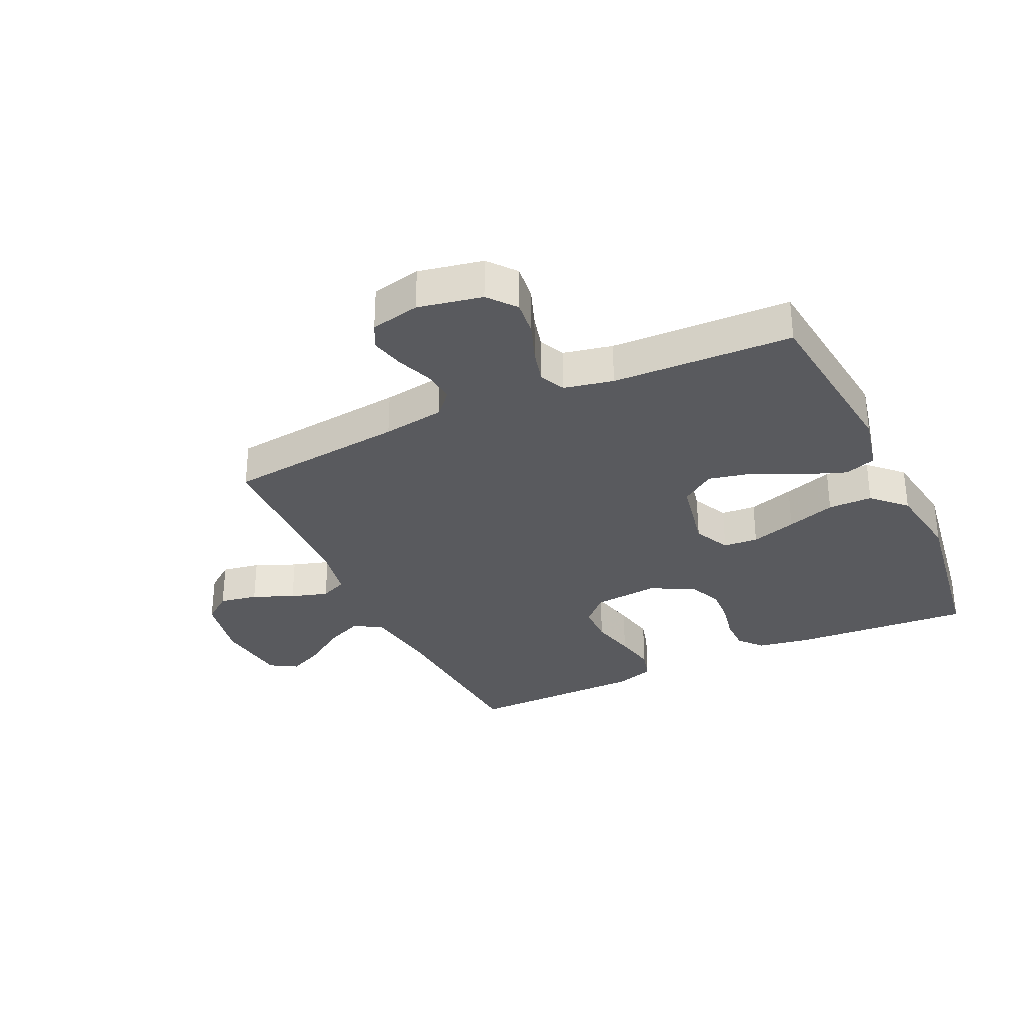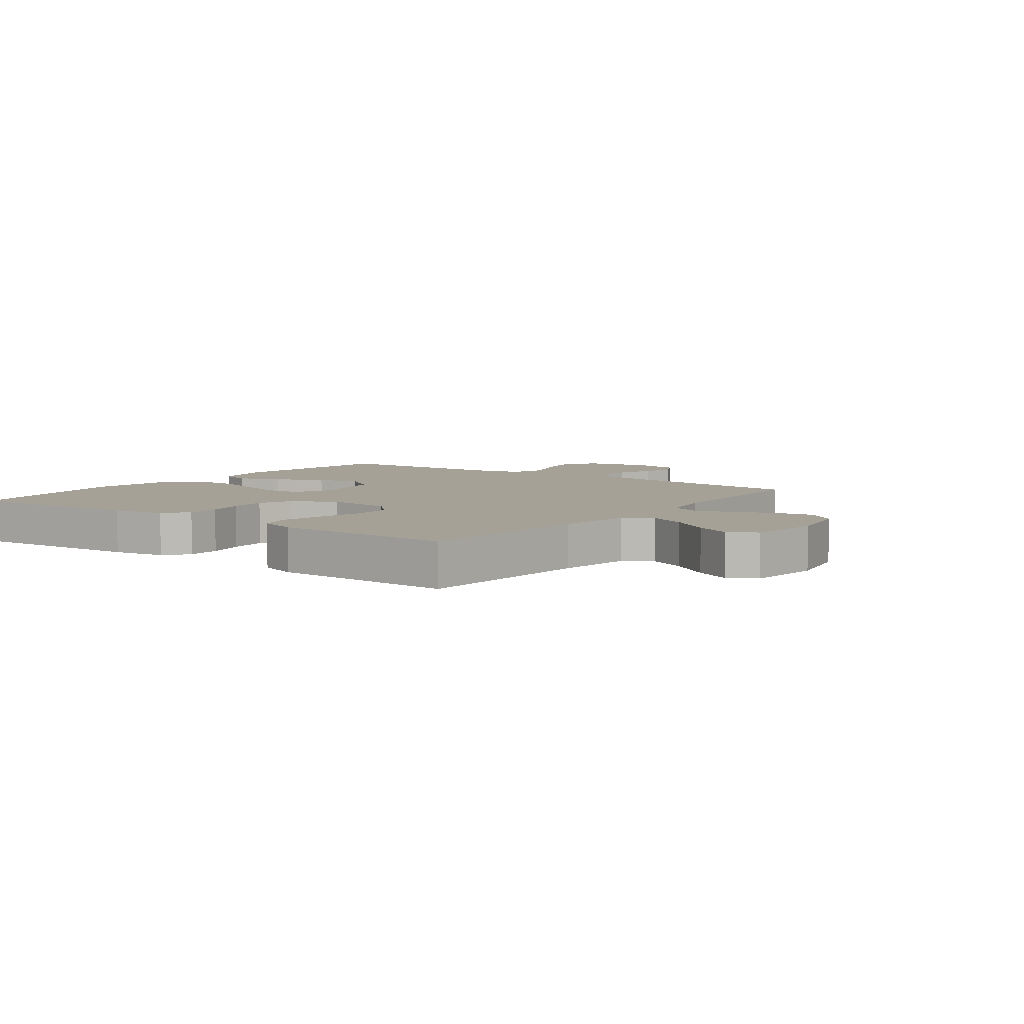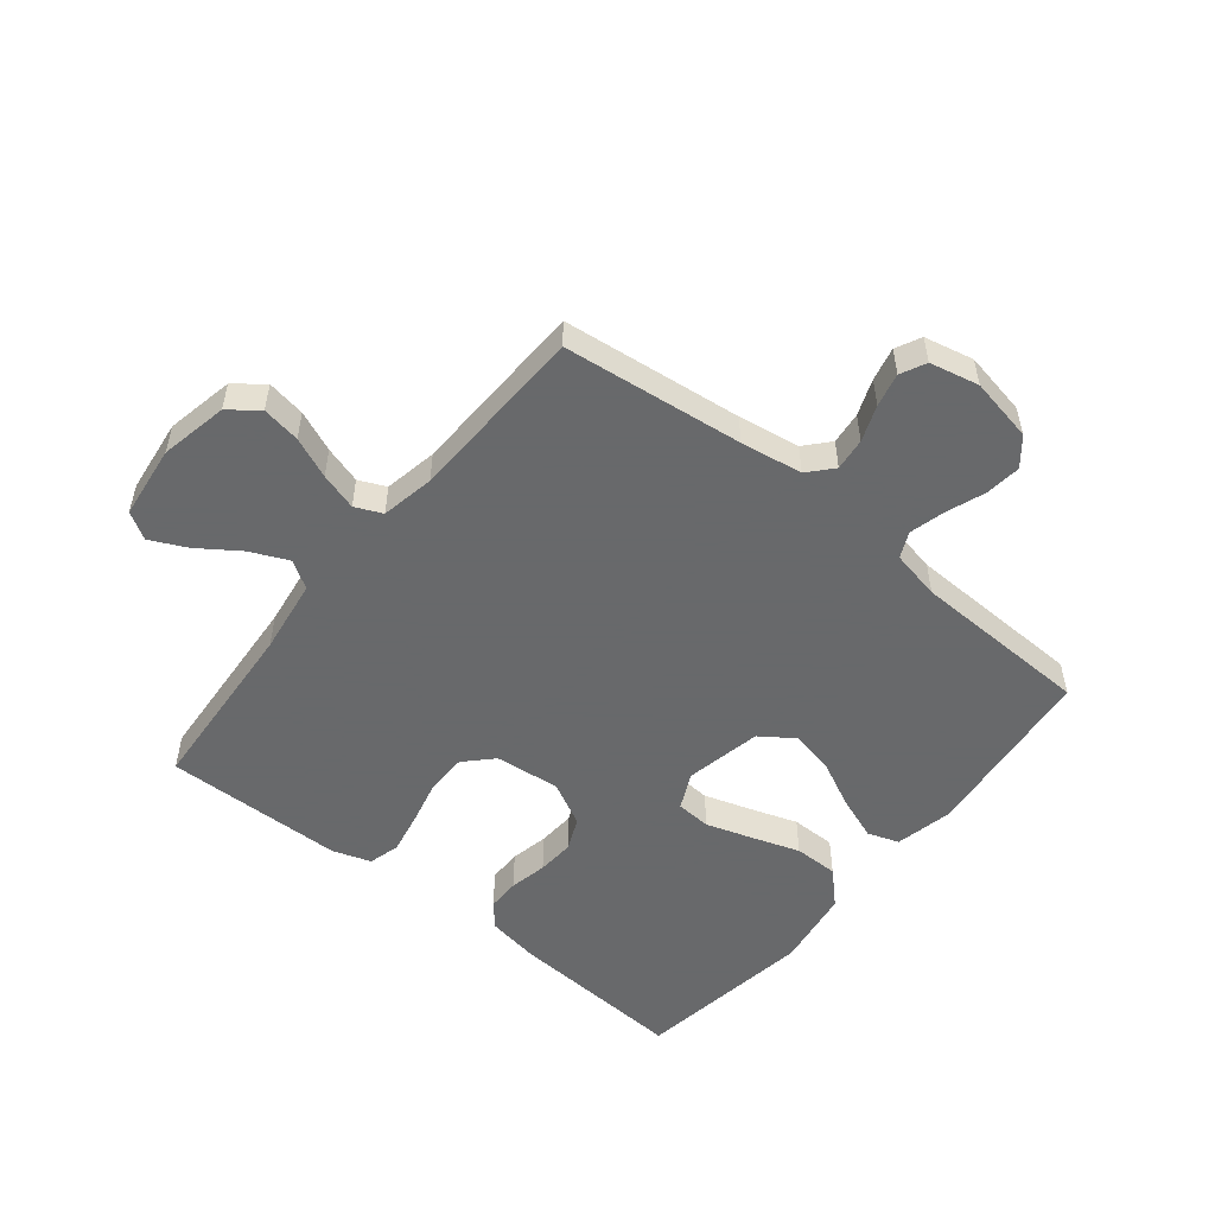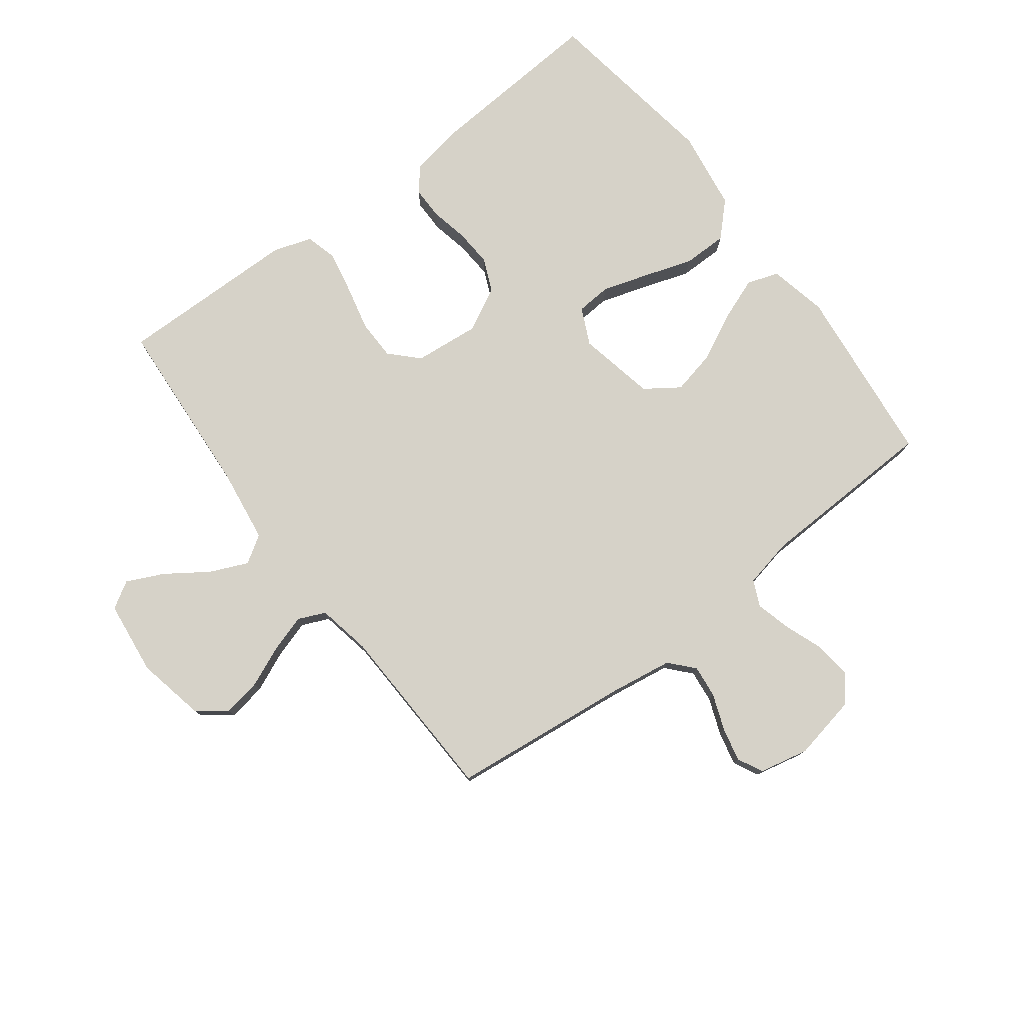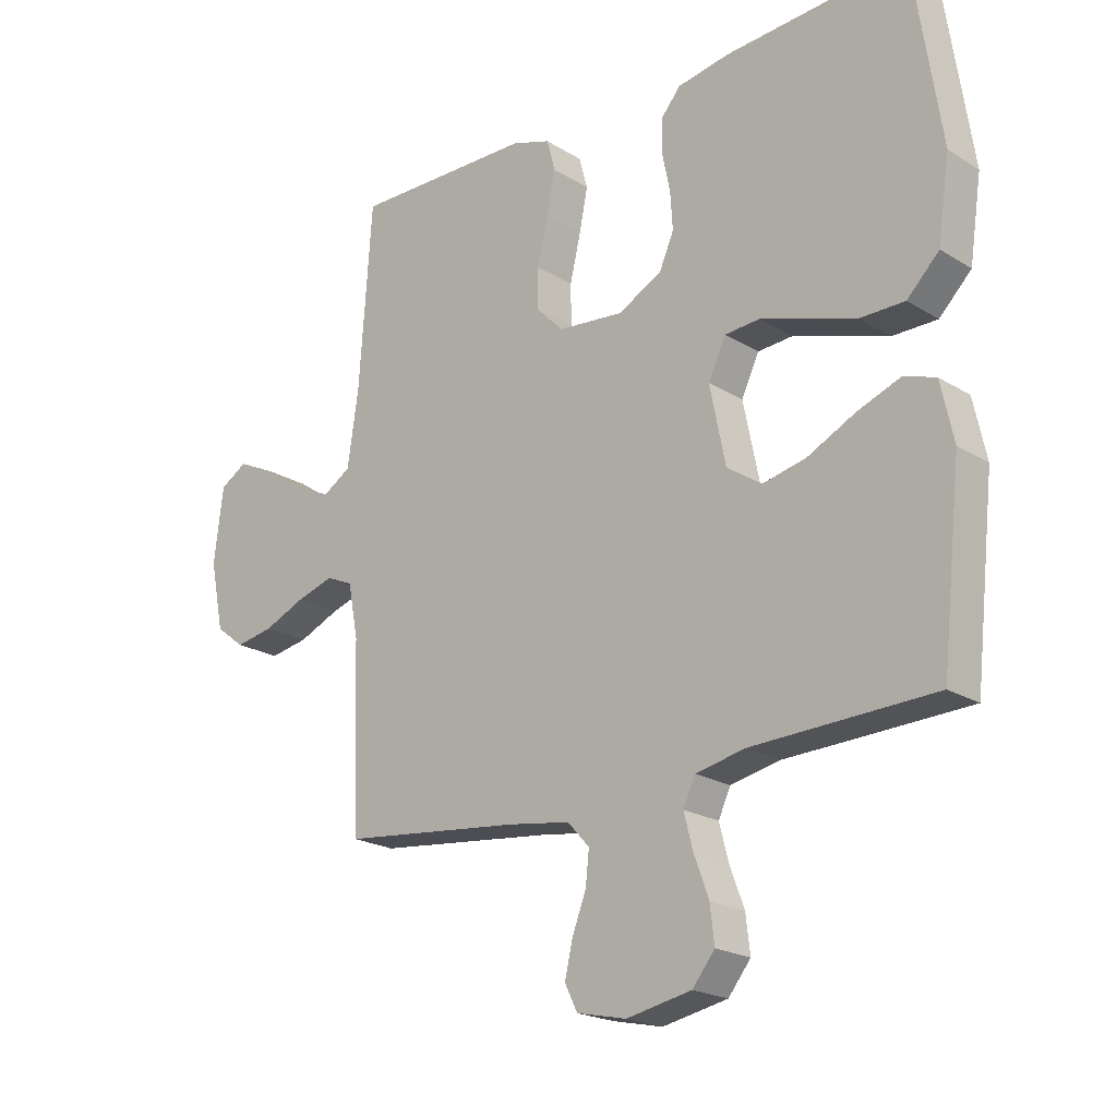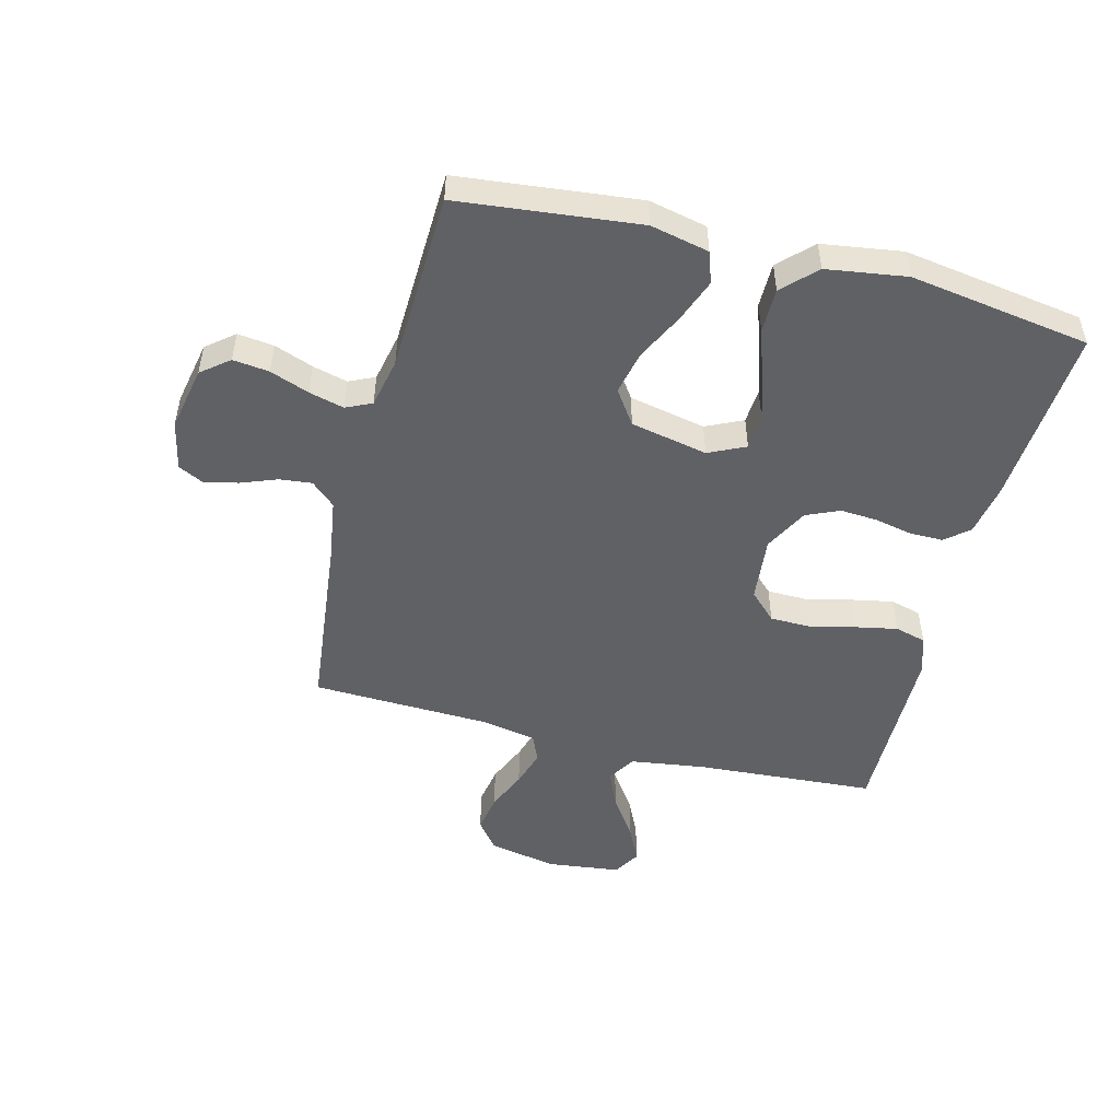
<metadata>
{"format":"obj","ext":"obj","renderer":"f3d","projection":"perspective","resolution":1024,"background":"white","views":[{"elev":-31.4,"azim":-154.9,"up":"+Y"},{"elev":6.0,"azim":36.5,"up":"+Y"},{"elev":-52.6,"azim":141.2,"up":"+Y"},{"elev":77.9,"azim":142.8,"up":"+Y"},{"elev":-20.9,"azim":-137.6,"up":"+Z"},{"elev":-49.9,"azim":-104.5,"up":"+Y"}]}
</metadata>
<code>
v -0.5 0.07 0.5
v -0.2 0.07 0.48
v -0.113 0.07 0.465
v -0.08 0.07 0.426
v -0.08 0.07 0.371
v -0.093 0.07 0.308
v -0.097 0.07 0.246
v -0.073 0.07 0.191
v 0 0.07 0.153
v 0.109 0.07 0.164
v 0.153 0.07 0.209
v 0.154 0.07 0.276
v 0.136 0.07 0.352
v 0.122 0.07 0.422
v 0.136 0.07 0.474
v 0.2 0.07 0.495
v 0.5 0.07 0.5
v 0.521 0.07 0.2
v 0.539 0.07 0.075
v 0.585 0.07 0.046
v 0.648 0.07 0.074
v 0.716 0.07 0.121
v 0.777 0.07 0.15
v 0.822 0.07 0.123
v 0.837 0.07 0
v 0.814 0.07 -0.113
v 0.766 0.07 -0.15
v 0.702 0.07 -0.139
v 0.634 0.07 -0.11
v 0.572 0.07 -0.091
v 0.527 0.07 -0.111
v 0.51 0.07 -0.2
v 0.5 0.07 -0.5
v 0.2 0.07 -0.534
v 0.097 0.07 -0.55
v 0.061 0.07 -0.59
v 0.067 0.07 -0.644
v 0.09 0.07 -0.704
v 0.103 0.07 -0.76
v 0.082 0.07 -0.802
v 0 0.07 -0.82
v -0.107 0.07 -0.799
v -0.144 0.07 -0.753
v -0.137 0.07 -0.693
v -0.113 0.07 -0.628
v -0.098 0.07 -0.57
v -0.118 0.07 -0.527
v -0.2 0.07 -0.51
v -0.5 0.07 -0.5
v -0.533 0.07 -0.2
v -0.512 0.07 -0.103
v -0.46 0.07 -0.085
v -0.388 0.07 -0.112
v -0.309 0.07 -0.151
v -0.236 0.07 -0.167
v -0.18 0.07 -0.128
v -0.154 0.07 0
v -0.183 0.07 0.061
v -0.241 0.07 0.065
v -0.317 0.07 0.041
v -0.398 0.07 0.014
v -0.472 0.07 0.014
v -0.525 0.07 0.067
v -0.545 0.07 0.2
v -0.5 0 0.5
v -0.2 0 0.48
v -0.113 0 0.465
v -0.08 0 0.426
v -0.08 0 0.371
v -0.093 0 0.308
v -0.097 0 0.246
v -0.073 0 0.191
v 0 0 0.153
v 0.109 0 0.164
v 0.153 0 0.209
v 0.154 0 0.276
v 0.136 0 0.352
v 0.122 0 0.422
v 0.136 0 0.474
v 0.2 0 0.495
v 0.5 0 0.5
v 0.521 0 0.2
v 0.539 0 0.075
v 0.585 0 0.046
v 0.648 0 0.074
v 0.716 0 0.121
v 0.777 0 0.15
v 0.822 0 0.123
v 0.837 0 0
v 0.814 0 -0.113
v 0.766 0 -0.15
v 0.702 0 -0.139
v 0.634 0 -0.11
v 0.572 0 -0.091
v 0.527 0 -0.111
v 0.51 0 -0.2
v 0.5 0 -0.5
v 0.2 0 -0.534
v 0.097 0 -0.55
v 0.061 0 -0.59
v 0.067 0 -0.644
v 0.09 0 -0.704
v 0.103 0 -0.76
v 0.082 0 -0.802
v 0 0 -0.82
v -0.107 0 -0.799
v -0.144 0 -0.753
v -0.137 0 -0.693
v -0.113 0 -0.628
v -0.098 0 -0.57
v -0.118 0 -0.527
v -0.2 0 -0.51
v -0.5 0 -0.5
v -0.533 0 -0.2
v -0.512 0 -0.103
v -0.46 0 -0.085
v -0.388 0 -0.112
v -0.309 0 -0.151
v -0.236 0 -0.167
v -0.18 0 -0.128
v -0.154 0 0
v -0.183 0 0.061
v -0.241 0 0.065
v -0.317 0 0.041
v -0.398 0 0.014
v -0.472 0 0.014
v -0.525 0 0.067
v -0.545 0 0.2
f 60 61 62 63
f 59 60 63 64
f 58 59 64 1
f 51 52 53 54
f 49 50 51 54
f 48 49 54 55
f 47 48 55 56
f 42 43 44 45
f 42 45 46
f 41 42 46
f 40 41 46
f 37 38 39 40
f 36 37 40 46
f 35 36 46 47
f 32 33 34
f 31 32 34 35
f 26 27 28 29
f 26 29 30
f 25 26 30
f 24 25 30
f 21 22 23 24
f 20 21 24 30
f 19 20 30 31
f 15 16 17 18
f 12 13 14 15
f 12 15 18 19
f 3 4 5 6
f 3 6 7
f 58 1 2 3
f 57 58 3 7
f 11 12 19 31
f 10 11 31 35
f 9 10 35 47
f 56 57 7 8
f 8 9 47 56
f 127 126 125 124
f 128 127 124 123
f 65 128 123 122
f 118 117 116 115
f 118 115 114 113
f 119 118 113 112
f 120 119 112 111
f 109 108 107 106
f 110 109 106
f 110 106 105
f 110 105 104
f 104 103 102 101
f 110 104 101 100
f 111 110 100 99
f 98 97 96
f 99 98 96 95
f 93 92 91 90
f 94 93 90
f 94 90 89
f 94 89 88
f 88 87 86 85
f 94 88 85 84
f 95 94 84 83
f 82 81 80 79
f 79 78 77 76
f 83 82 79 76
f 70 69 68 67
f 71 70 67
f 67 66 65 122
f 71 67 122 121
f 95 83 76 75
f 99 95 75 74
f 111 99 74 73
f 72 71 121 120
f 120 111 73 72
f 1 65 66 2
f 2 66 67 3
f 3 67 68 4
f 4 68 69 5
f 5 69 70 6
f 6 70 71 7
f 7 71 72 8
f 8 72 73 9
f 9 73 74 10
f 10 74 75 11
f 11 75 76 12
f 12 76 77 13
f 13 77 78 14
f 14 78 79 15
f 15 79 80 16
f 16 80 81 17
f 17 81 82 18
f 18 82 83 19
f 19 83 84 20
f 20 84 85 21
f 21 85 86 22
f 22 86 87 23
f 23 87 88 24
f 24 88 89 25
f 25 89 90 26
f 26 90 91 27
f 27 91 92 28
f 28 92 93 29
f 29 93 94 30
f 30 94 95 31
f 31 95 96 32
f 32 96 97 33
f 33 97 98 34
f 34 98 99 35
f 35 99 100 36
f 36 100 101 37
f 37 101 102 38
f 38 102 103 39
f 39 103 104 40
f 40 104 105 41
f 41 105 106 42
f 42 106 107 43
f 43 107 108 44
f 44 108 109 45
f 45 109 110 46
f 46 110 111 47
f 47 111 112 48
f 48 112 113 49
f 49 113 114 50
f 50 114 115 51
f 51 115 116 52
f 52 116 117 53
f 53 117 118 54
f 54 118 119 55
f 55 119 120 56
f 56 120 121 57
f 57 121 122 58
f 58 122 123 59
f 59 123 124 60
f 60 124 125 61
f 61 125 126 62
f 62 126 127 63
f 63 127 128 64
f 64 128 65 1

</code>
